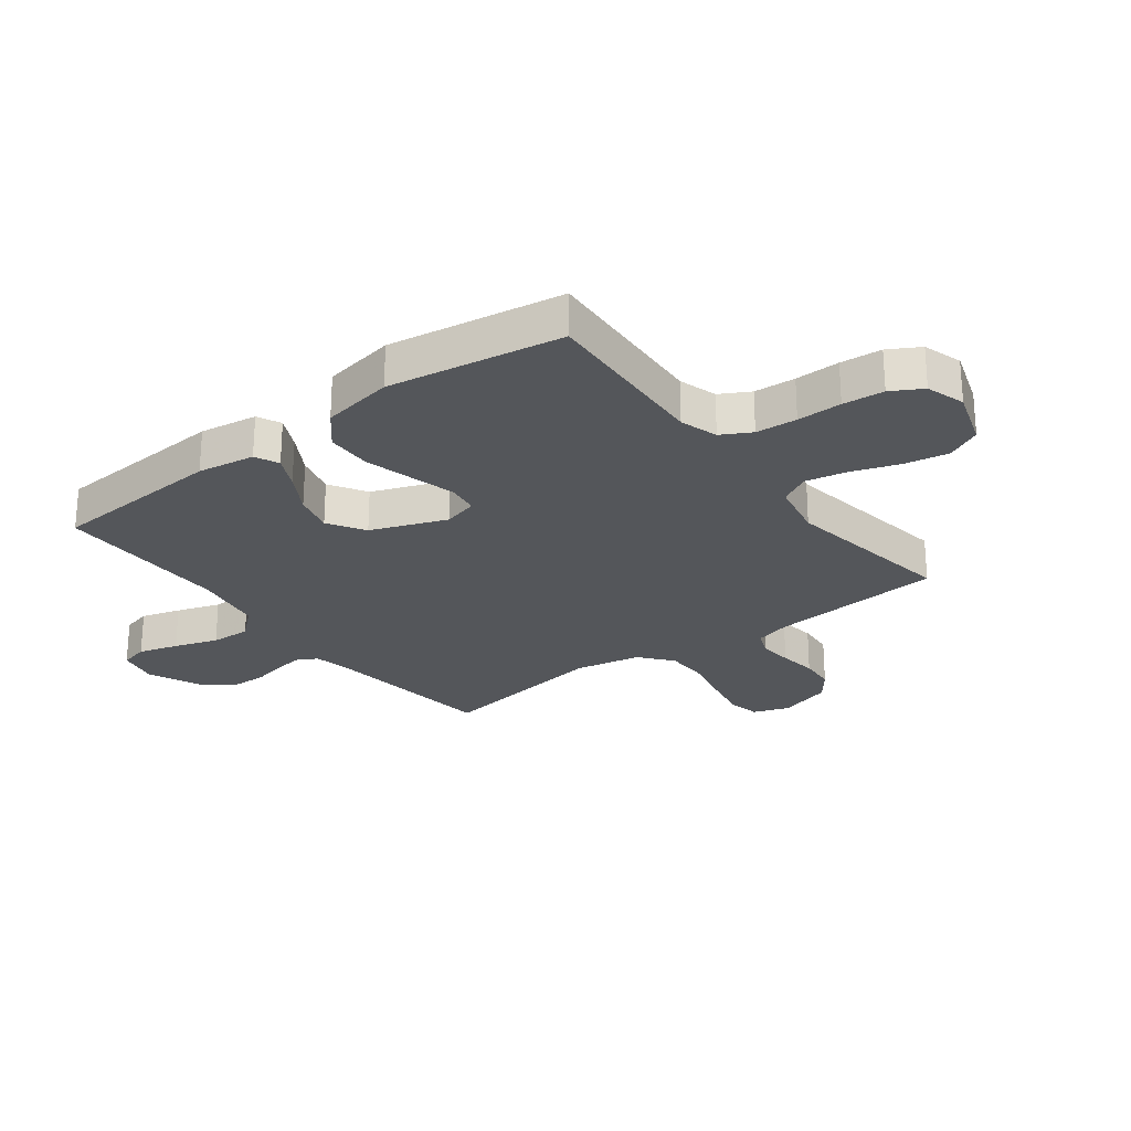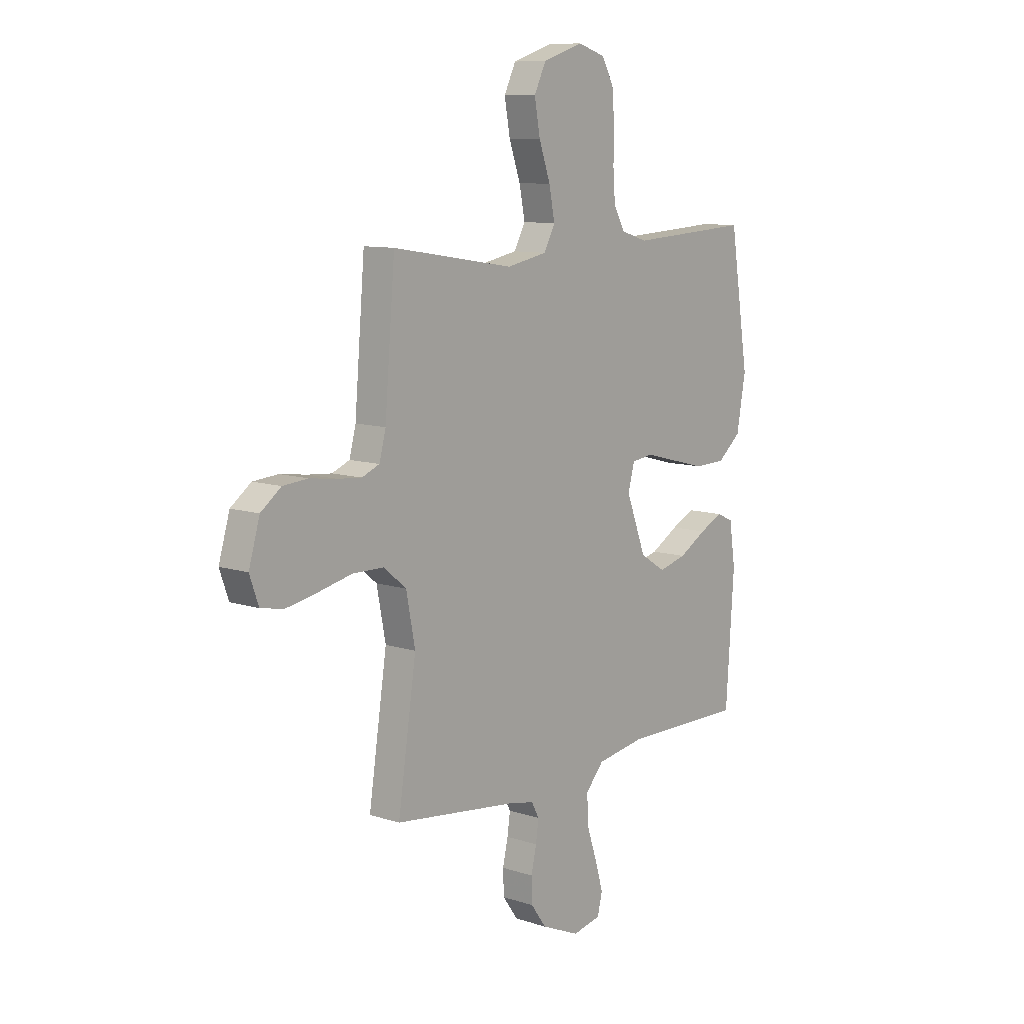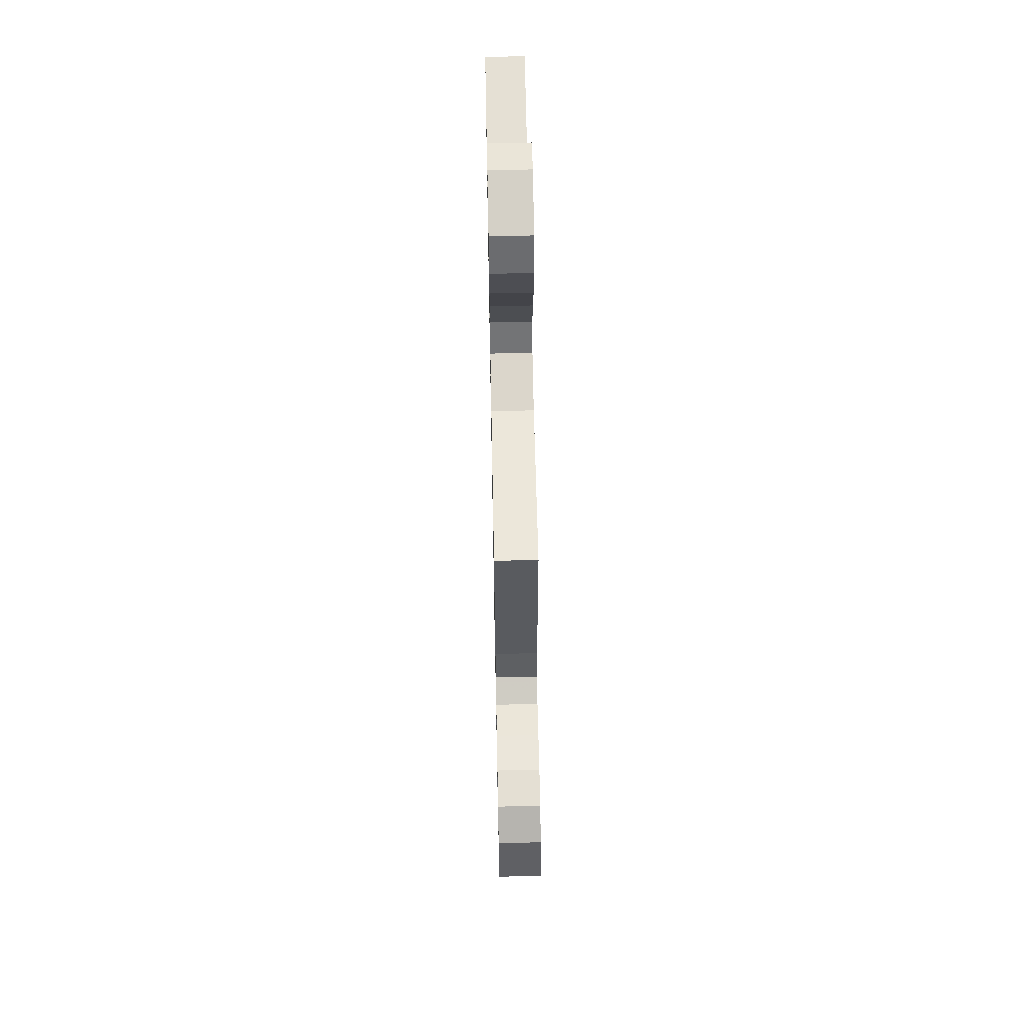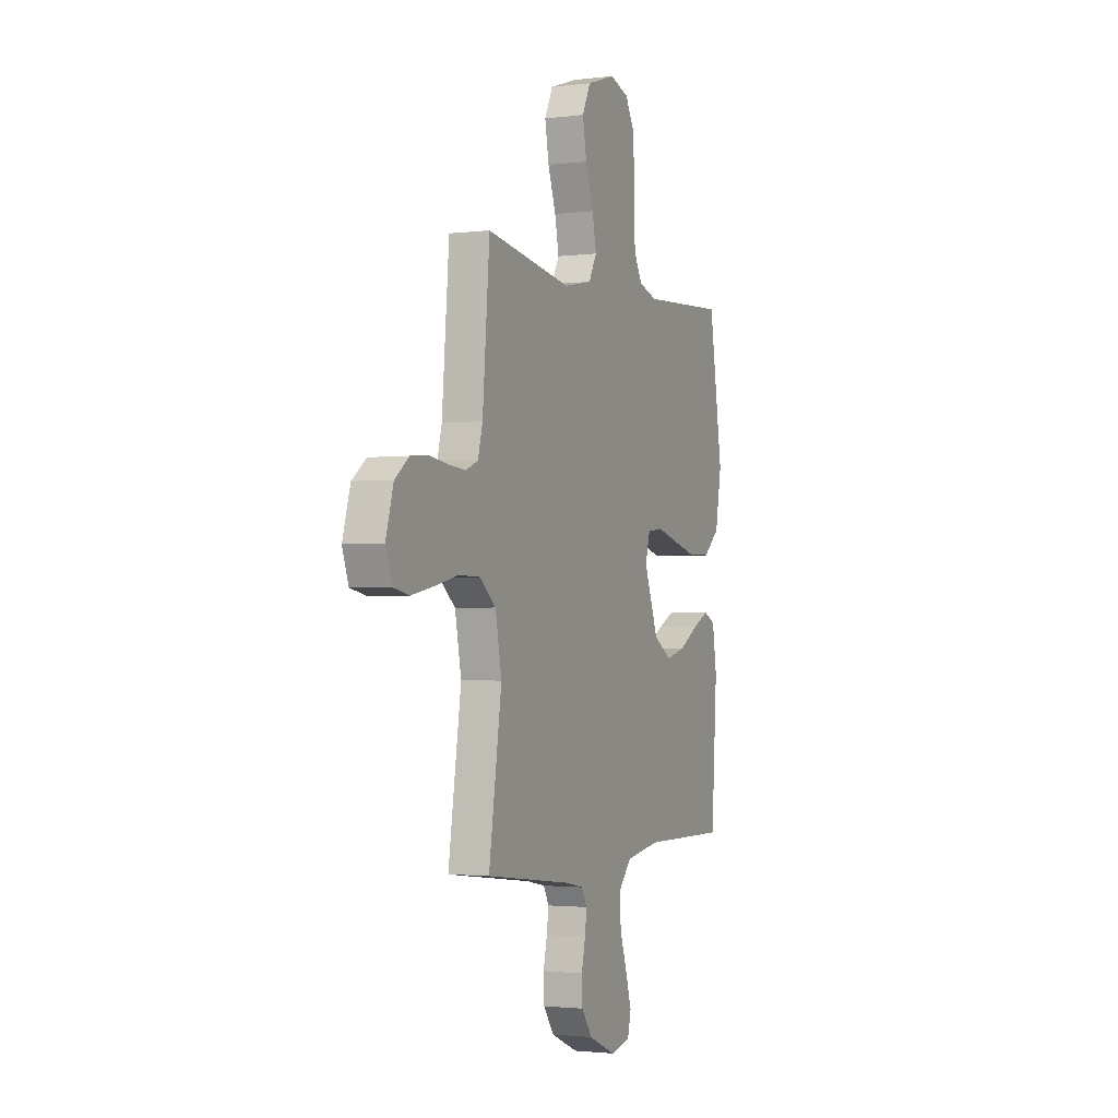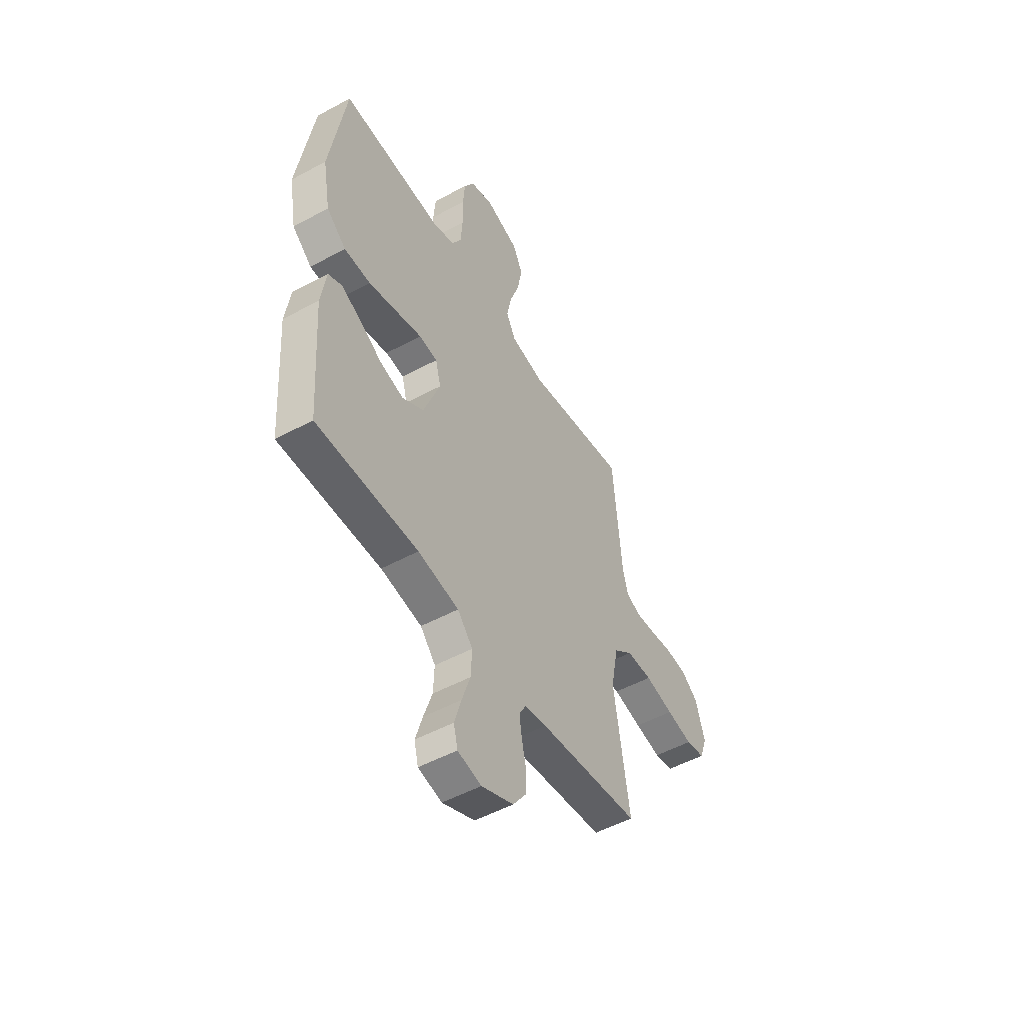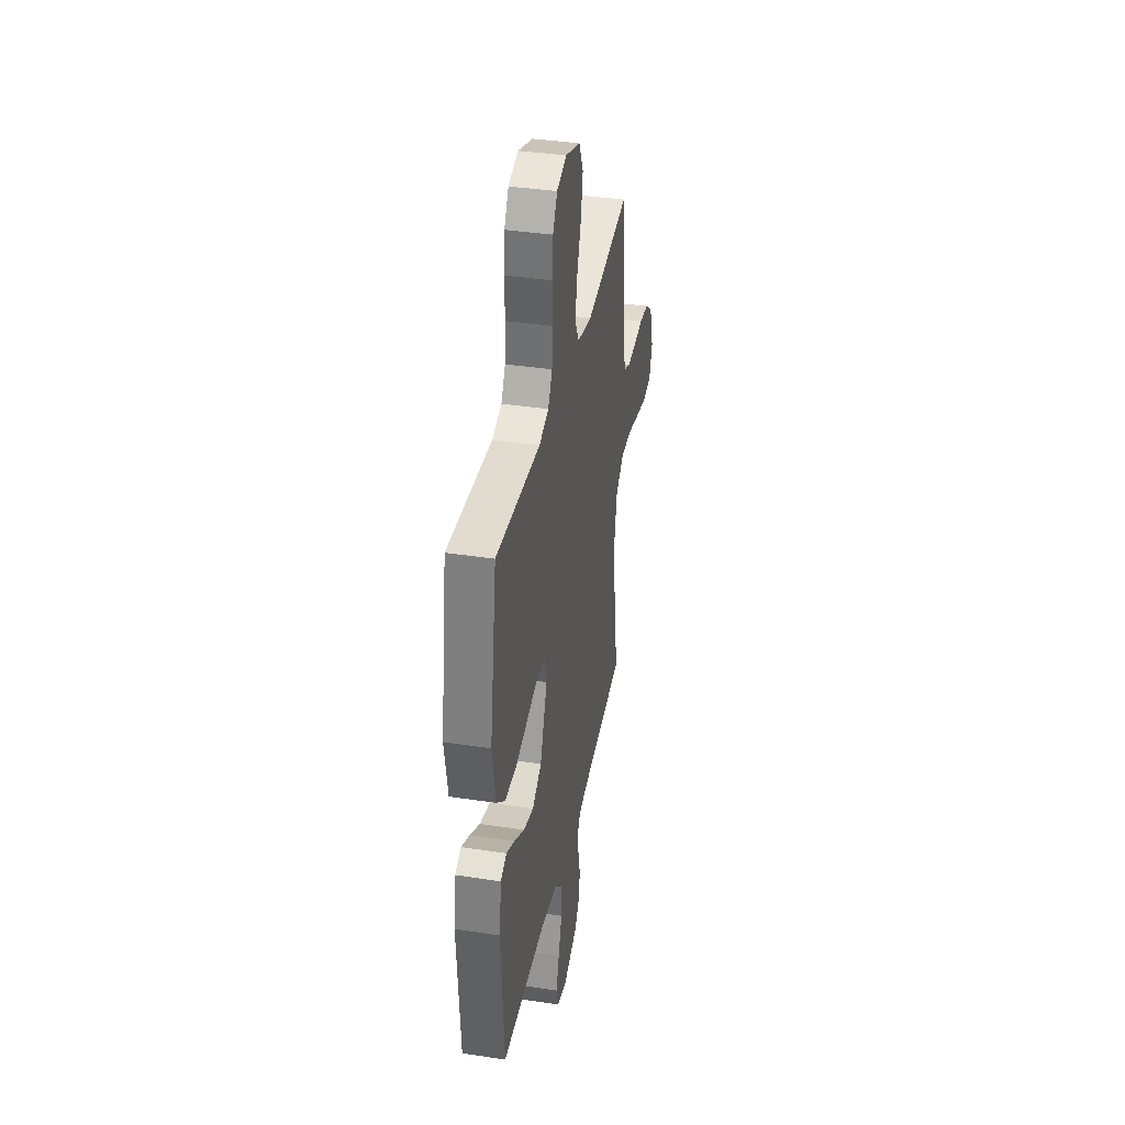
<metadata>
{"format":"obj","ext":"obj","renderer":"f3d","projection":"perspective","resolution":1024,"background":"white","views":[{"elev":-25.4,"azim":-52.8,"up":"+Y"},{"elev":9.9,"azim":129.9,"up":"+Z"},{"elev":62.2,"azim":88.9,"up":"+Z"},{"elev":-2.0,"azim":113.6,"up":"+Z"},{"elev":-51.3,"azim":-59.5,"up":"+Z"},{"elev":37.4,"azim":-78.9,"up":"+Z"}]}
</metadata>
<code>
v 0.5 0.07 -0.5
v 0.2 0.07 -0.536
v 0.134 0.07 -0.549
v 0.115 0.07 -0.584
v 0.122 0.07 -0.634
v 0.135 0.07 -0.692
v 0.133 0.07 -0.751
v 0.095 0.07 -0.804
v 0 0.07 -0.845
v -0.07 0.07 -0.83
v -0.082 0.07 -0.781
v -0.062 0.07 -0.713
v -0.037 0.07 -0.638
v -0.034 0.07 -0.569
v -0.079 0.07 -0.518
v -0.2 0.07 -0.498
v -0.5 0.07 -0.5
v -0.52 0.07 -0.2
v -0.505 0.07 -0.101
v -0.464 0.07 -0.082
v -0.407 0.07 -0.11
v -0.339 0.07 -0.15
v -0.27 0.07 -0.168
v -0.207 0.07 -0.129
v -0.158 0.07 0
v -0.174 0.07 0.06
v -0.228 0.07 0.067
v -0.304 0.07 0.047
v -0.389 0.07 0.025
v -0.467 0.07 0.027
v -0.525 0.07 0.076
v -0.547 0.07 0.2
v -0.5 0.07 0.5
v -0.2 0.07 0.482
v -0.135 0.07 0.502
v -0.107 0.07 0.553
v -0.102 0.07 0.624
v -0.103 0.07 0.701
v -0.097 0.07 0.772
v -0.067 0.07 0.825
v 0 0.07 0.846
v 0.1 0.07 0.813
v 0.129 0.07 0.753
v 0.115 0.07 0.676
v 0.087 0.07 0.596
v 0.073 0.07 0.525
v 0.101 0.07 0.473
v 0.2 0.07 0.453
v 0.5 0.07 0.5
v 0.525 0.07 0.2
v 0.541 0.07 0.139
v 0.584 0.07 0.121
v 0.643 0.07 0.126
v 0.709 0.07 0.135
v 0.771 0.07 0.13
v 0.821 0.07 0.092
v 0.848 0.07 0
v 0.826 0.07 -0.062
v 0.77 0.07 -0.073
v 0.693 0.07 -0.058
v 0.609 0.07 -0.039
v 0.533 0.07 -0.04
v 0.477 0.07 -0.086
v 0.455 0.07 -0.2
v 0.5 0 -0.5
v 0.2 0 -0.536
v 0.134 0 -0.549
v 0.115 0 -0.584
v 0.122 0 -0.634
v 0.135 0 -0.692
v 0.133 0 -0.751
v 0.095 0 -0.804
v 0 0 -0.845
v -0.07 0 -0.83
v -0.082 0 -0.781
v -0.062 0 -0.713
v -0.037 0 -0.638
v -0.034 0 -0.569
v -0.079 0 -0.518
v -0.2 0 -0.498
v -0.5 0 -0.5
v -0.52 0 -0.2
v -0.505 0 -0.101
v -0.464 0 -0.082
v -0.407 0 -0.11
v -0.339 0 -0.15
v -0.27 0 -0.168
v -0.207 0 -0.129
v -0.158 0 0
v -0.174 0 0.06
v -0.228 0 0.067
v -0.304 0 0.047
v -0.389 0 0.025
v -0.467 0 0.027
v -0.525 0 0.076
v -0.547 0 0.2
v -0.5 0 0.5
v -0.2 0 0.482
v -0.135 0 0.502
v -0.107 0 0.553
v -0.102 0 0.624
v -0.103 0 0.701
v -0.097 0 0.772
v -0.067 0 0.825
v 0 0 0.846
v 0.1 0 0.813
v 0.129 0 0.753
v 0.115 0 0.676
v 0.087 0 0.596
v 0.073 0 0.525
v 0.101 0 0.473
v 0.2 0 0.453
v 0.5 0 0.5
v 0.525 0 0.2
v 0.541 0 0.139
v 0.584 0 0.121
v 0.643 0 0.126
v 0.709 0 0.135
v 0.771 0 0.13
v 0.821 0 0.092
v 0.848 0 0
v 0.826 0 -0.062
v 0.77 0 -0.073
v 0.693 0 -0.058
v 0.609 0 -0.039
v 0.533 0 -0.04
v 0.477 0 -0.086
v 0.455 0 -0.2
f 58 59 60 61
f 56 57 58 61
f 56 61 62
f 53 54 55 56
f 52 53 56 62
f 51 52 62 63
f 48 49 50
f 47 48 50 51
f 42 43 44 45
f 42 45 46
f 41 42 46
f 40 41 46
f 37 38 39 40
f 36 37 40 46
f 35 36 46 47
f 31 32 33 34
f 27 28 29 30
f 27 30 31 34
f 19 20 21 22
f 17 18 19 22
f 16 17 22 23
f 15 16 23 24
f 10 11 12 13
f 8 9 10 13
f 8 13 14
f 5 6 7 8
f 4 5 8 14
f 3 4 14 15
f 64 1 2
f 63 64 2 3
f 26 27 34 35
f 25 26 35 47
f 25 47 51 63
f 24 25 63
f 3 15 24 63
f 125 124 123 122
f 125 122 121 120
f 126 125 120
f 120 119 118 117
f 126 120 117 116
f 127 126 116 115
f 114 113 112
f 115 114 112 111
f 109 108 107 106
f 110 109 106
f 110 106 105
f 110 105 104
f 104 103 102 101
f 110 104 101 100
f 111 110 100 99
f 98 97 96 95
f 94 93 92 91
f 98 95 94 91
f 86 85 84 83
f 86 83 82 81
f 87 86 81 80
f 88 87 80 79
f 77 76 75 74
f 77 74 73 72
f 78 77 72
f 72 71 70 69
f 78 72 69 68
f 79 78 68 67
f 66 65 128
f 67 66 128 127
f 99 98 91 90
f 111 99 90 89
f 127 115 111 89
f 127 89 88
f 127 88 79 67
f 1 65 66 2
f 2 66 67 3
f 3 67 68 4
f 4 68 69 5
f 5 69 70 6
f 6 70 71 7
f 7 71 72 8
f 8 72 73 9
f 9 73 74 10
f 10 74 75 11
f 11 75 76 12
f 12 76 77 13
f 13 77 78 14
f 14 78 79 15
f 15 79 80 16
f 16 80 81 17
f 17 81 82 18
f 18 82 83 19
f 19 83 84 20
f 20 84 85 21
f 21 85 86 22
f 22 86 87 23
f 23 87 88 24
f 24 88 89 25
f 25 89 90 26
f 26 90 91 27
f 27 91 92 28
f 28 92 93 29
f 29 93 94 30
f 30 94 95 31
f 31 95 96 32
f 32 96 97 33
f 33 97 98 34
f 34 98 99 35
f 35 99 100 36
f 36 100 101 37
f 37 101 102 38
f 38 102 103 39
f 39 103 104 40
f 40 104 105 41
f 41 105 106 42
f 42 106 107 43
f 43 107 108 44
f 44 108 109 45
f 45 109 110 46
f 46 110 111 47
f 47 111 112 48
f 48 112 113 49
f 49 113 114 50
f 50 114 115 51
f 51 115 116 52
f 52 116 117 53
f 53 117 118 54
f 54 118 119 55
f 55 119 120 56
f 56 120 121 57
f 57 121 122 58
f 58 122 123 59
f 59 123 124 60
f 60 124 125 61
f 61 125 126 62
f 62 126 127 63
f 63 127 128 64
f 64 128 65 1

</code>
